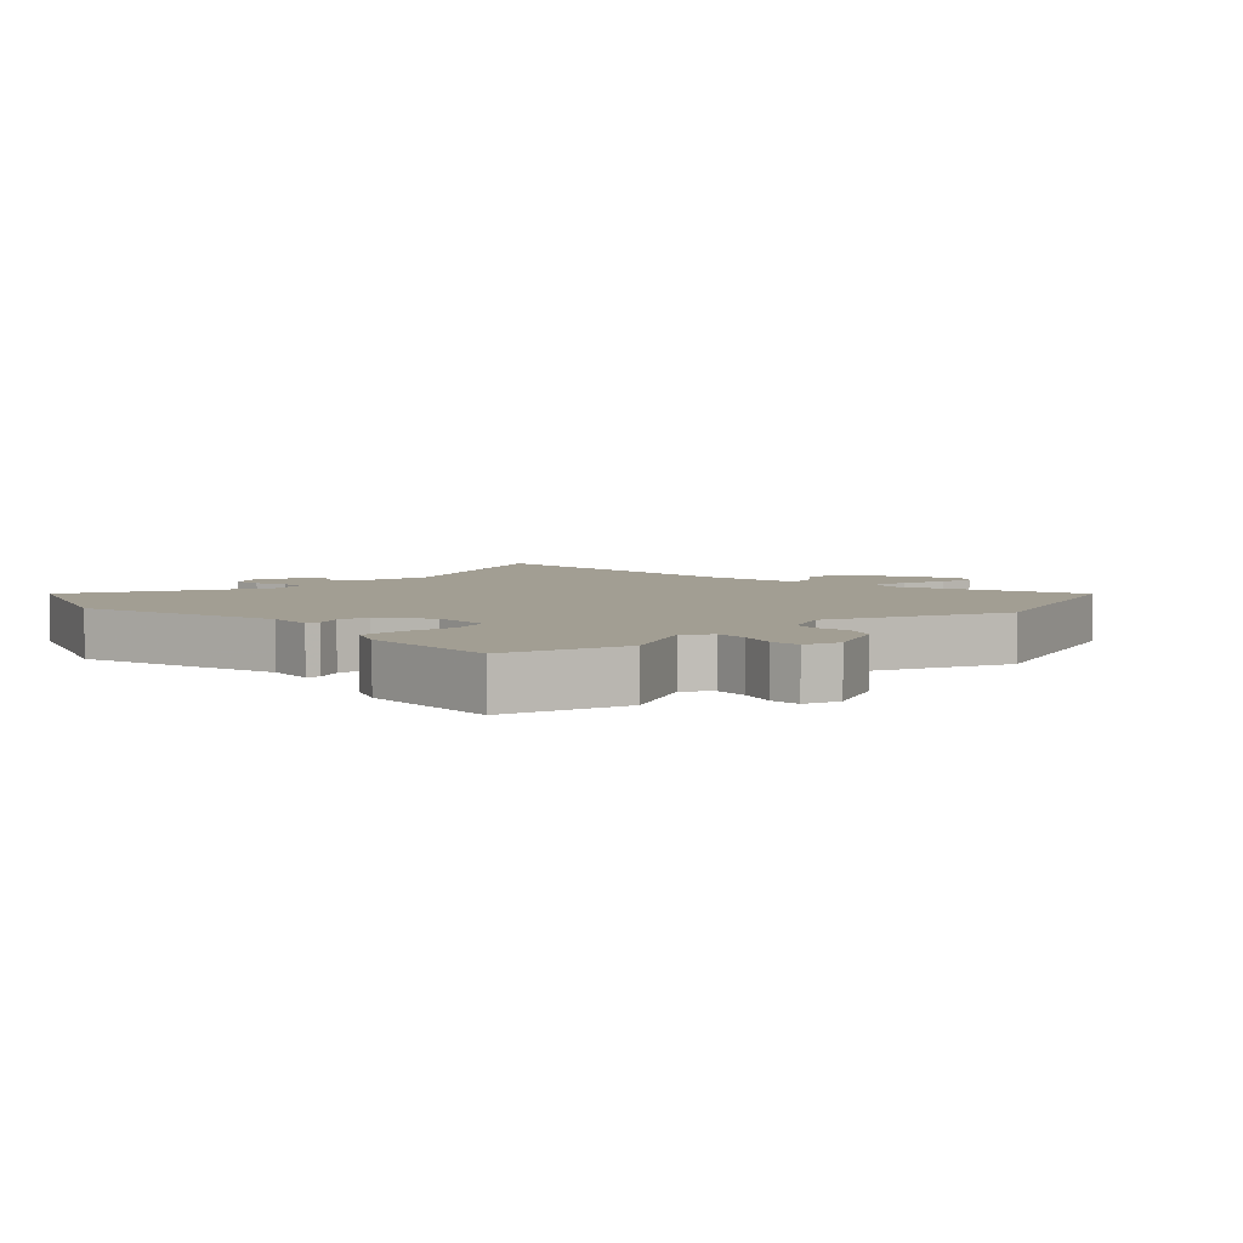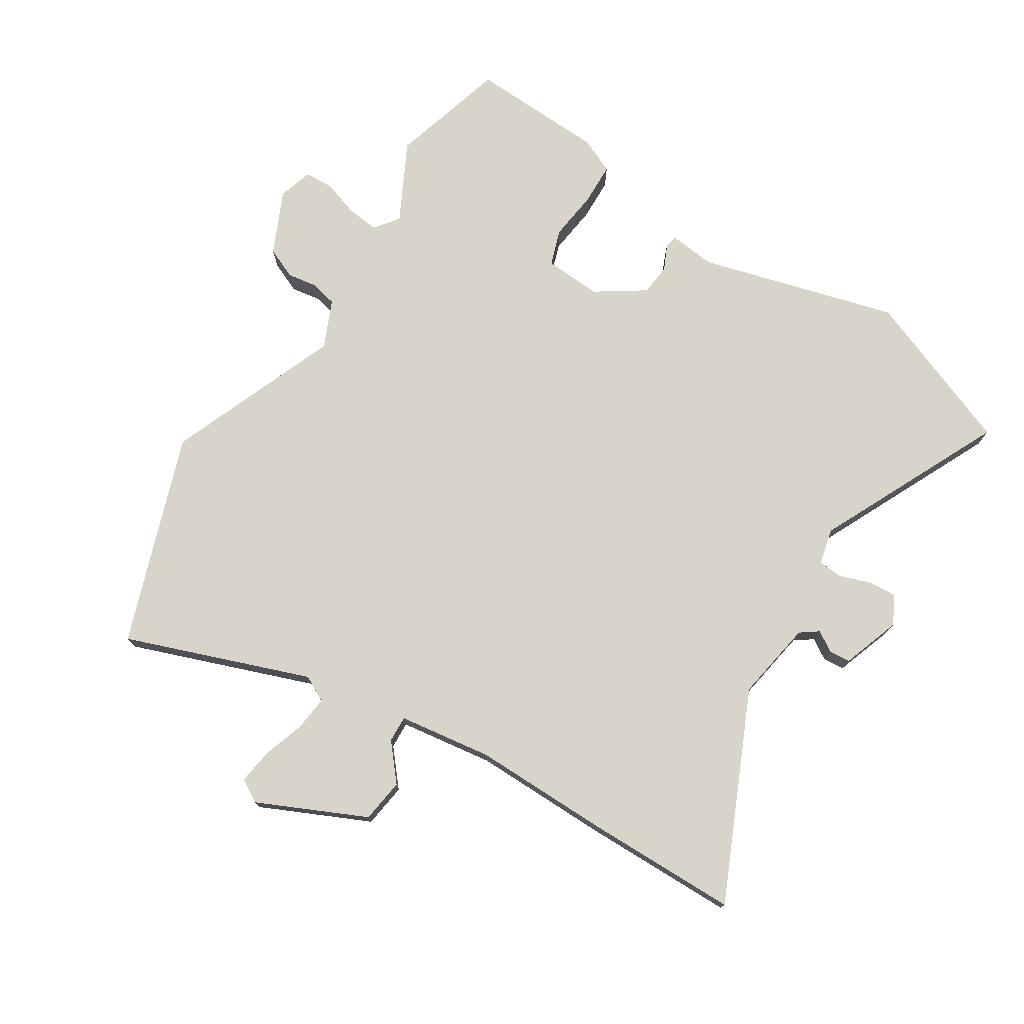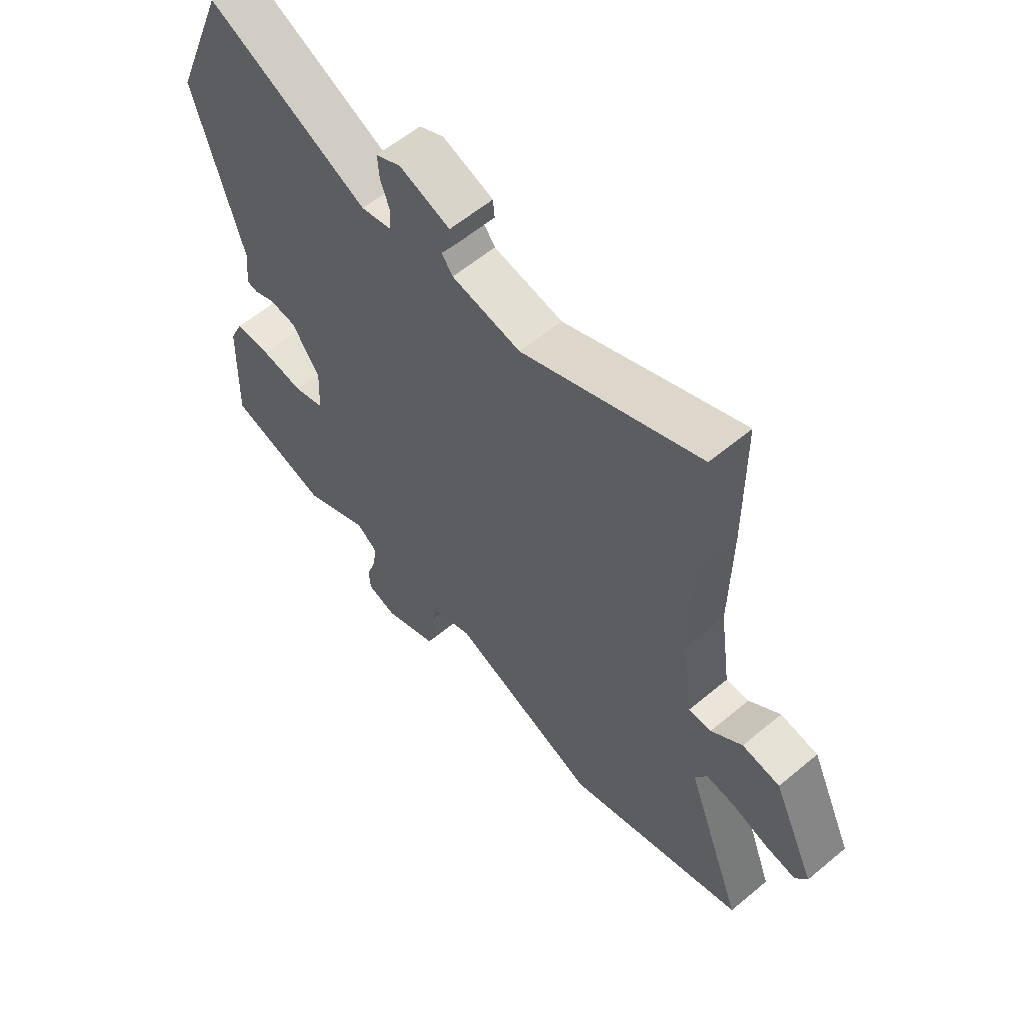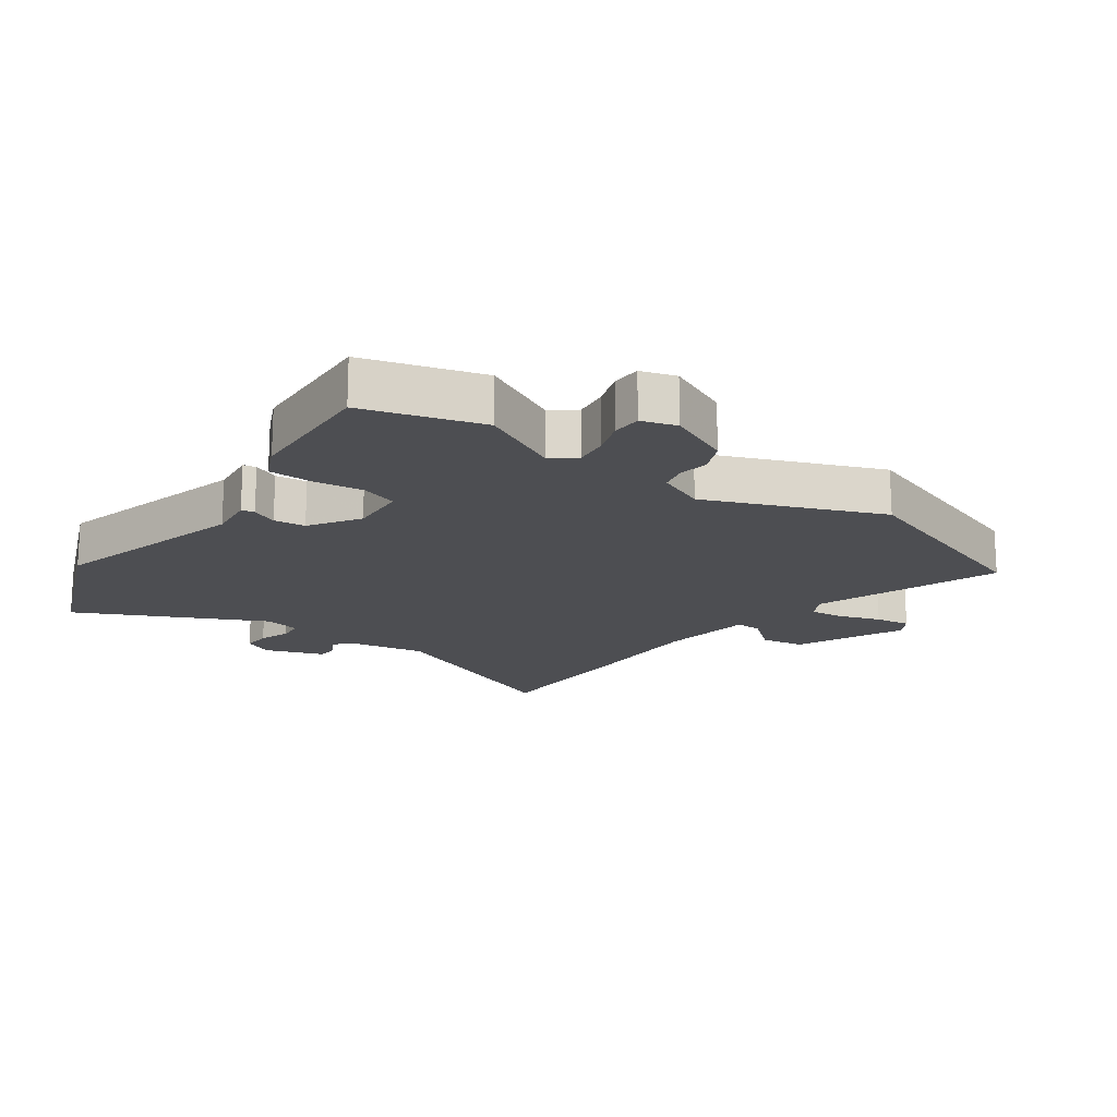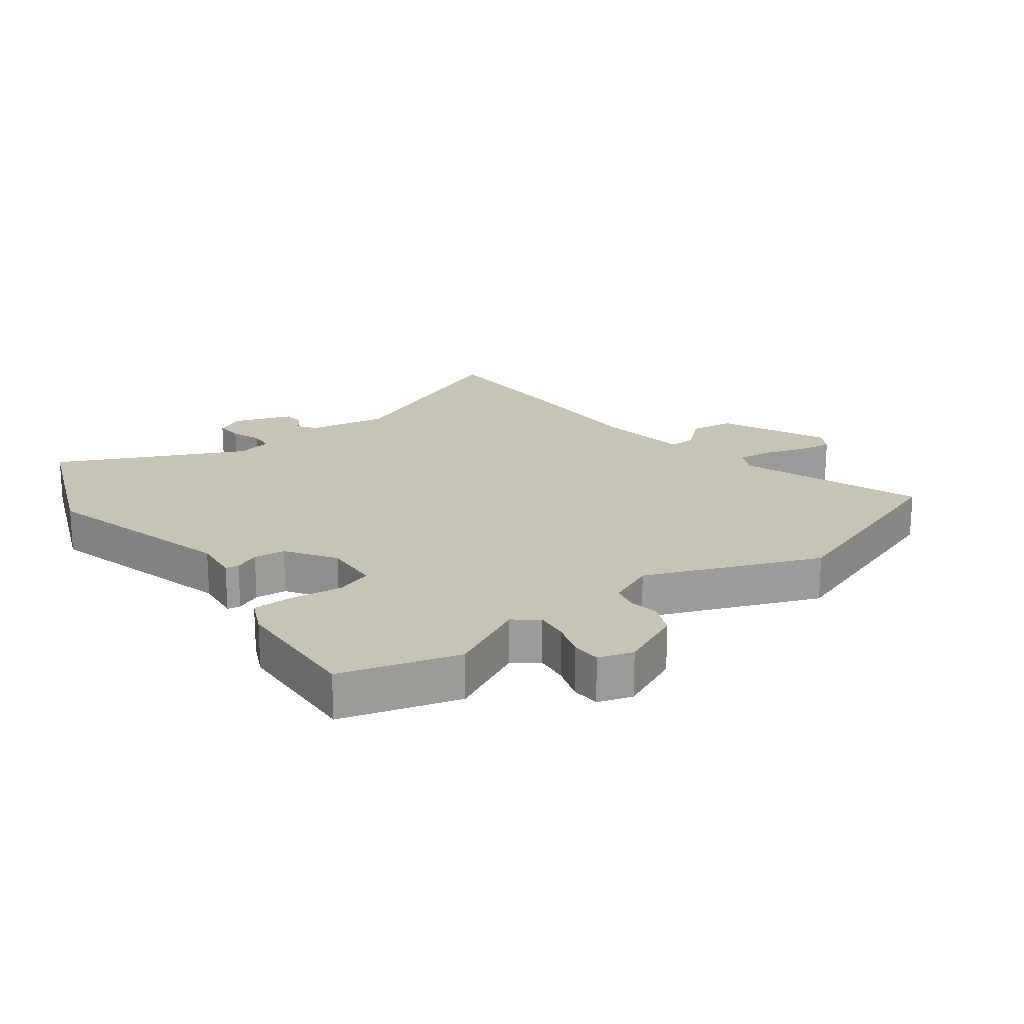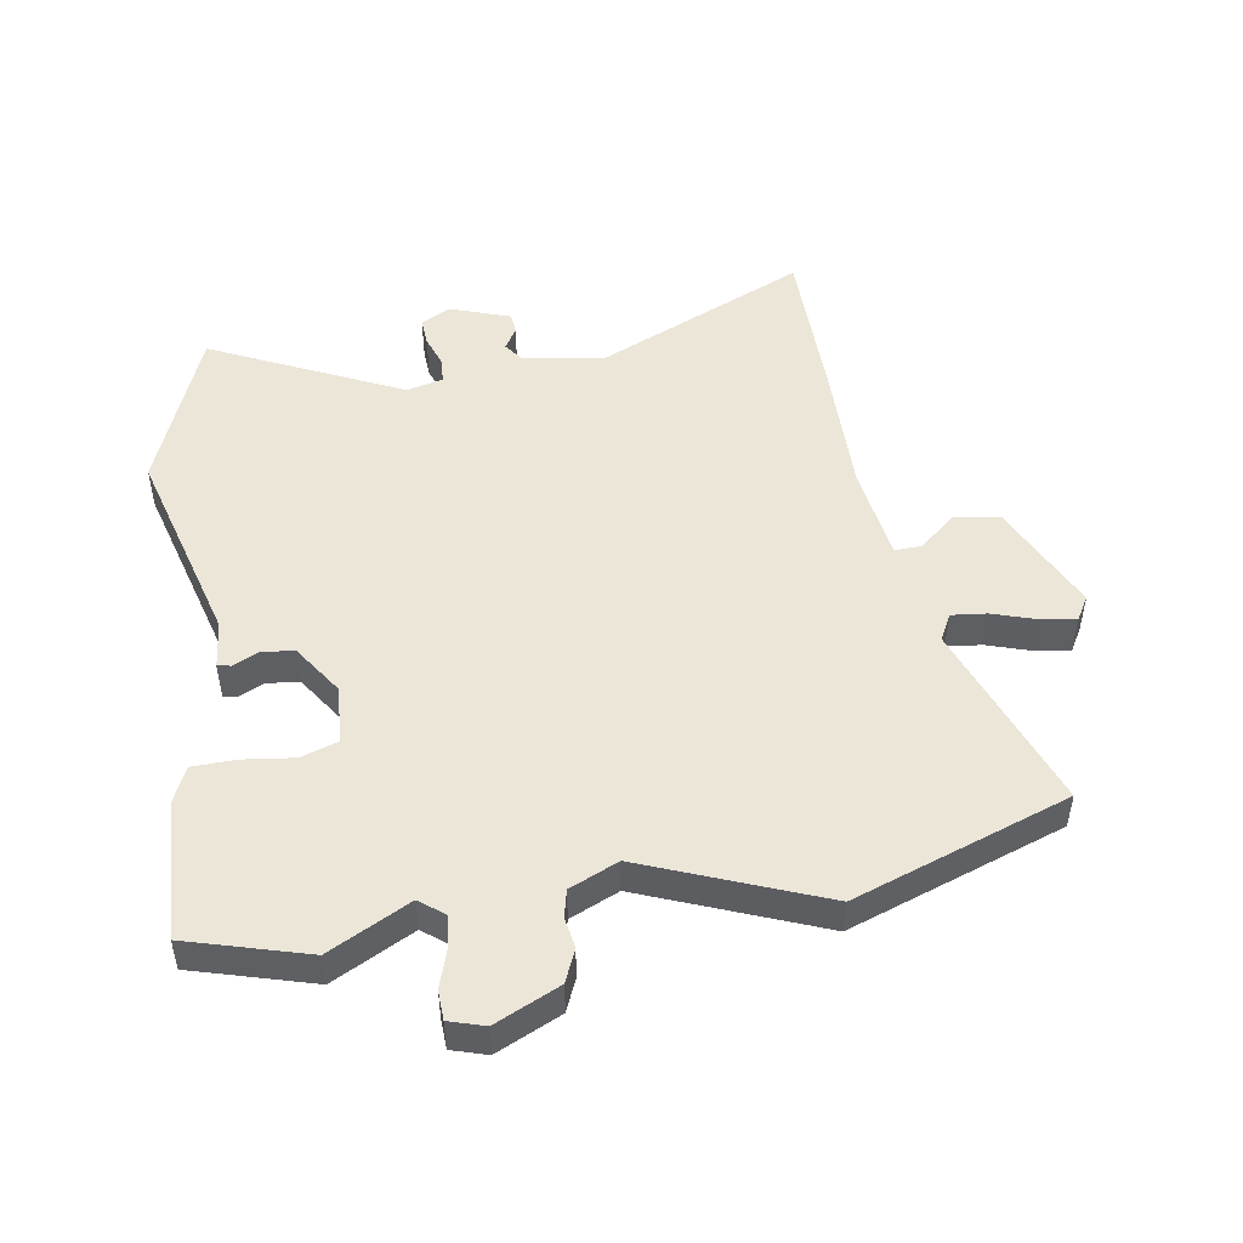
<metadata>
{"format":"obj","ext":"obj","renderer":"f3d","projection":"perspective","resolution":1024,"background":"white","views":[{"elev":5.1,"azim":136.2,"up":"+Y"},{"elev":75.4,"azim":-57.7,"up":"+Y"},{"elev":59.9,"azim":-130.5,"up":"+Z"},{"elev":-17.2,"azim":144.8,"up":"+Y"},{"elev":19.6,"azim":143.4,"up":"+Y"},{"elev":49.4,"azim":170.9,"up":"+Y"}]}
</metadata>
<code>
v 0.452 0.07 0.622
v 0.553 0.07 0.364
v 0.464 0.07 0.043
v 0.472 0.07 -0.032
v 0.451 0.07 -0.036
v 0.41 0.07 -0.017
v 0.359 0.07 -0.022
v 0.306 0.07 -0.101
v 0.311 0.07 -0.194
v 0.37 0.07 -0.214
v 0.451 0.07 -0.204
v 0.52 0.07 -0.206
v 0.546 0.07 -0.264
v 0.555 0.07 -0.484
v 0.365 0.07 -0.538
v 0.237 0.07 -0.472
v 0.198 0.07 -0.502
v 0.204 0.07 -0.555
v 0.223 0.07 -0.613
v 0.221 0.07 -0.66
v 0.165 0.07 -0.677
v 0.063 0.07 -0.63
v 0.041 0.07 -0.579
v 0.049 0.07 -0.53
v 0.039 0.07 -0.487
v -0.038 0.07 -0.453
v -0.319 0.07 -0.564
v -0.659 0.07 -0.444
v -0.549 0.07 -0.146
v -0.571 0.07 -0.104
v -0.627 0.07 -0.11
v -0.695 0.07 -0.132
v -0.752 0.07 -0.14
v -0.774 0.07 -0.103
v -0.693 0.07 0.072
v -0.622 0.07 0.082
v -0.564 0.07 0.033
v -0.521 0.07 0.031
v -0.499 0.07 0.183
v -0.501 0.07 0.4
v -0.498 0.07 0.651
v -0.165 0.07 0.501
v -0.035 0.07 0.523
v -0.014 0.07 0.552
v -0.035 0.07 0.586
v -0.032 0.07 0.62
v 0.063 0.07 0.653
v 0.11 0.07 0.629
v 0.107 0.07 0.584
v 0.089 0.07 0.533
v 0.092 0.07 0.493
v 0.15 0.07 0.479
v 0.452 0 0.622
v 0.553 0 0.364
v 0.464 0 0.043
v 0.472 0 -0.032
v 0.451 0 -0.036
v 0.41 0 -0.017
v 0.359 0 -0.022
v 0.306 0 -0.101
v 0.311 0 -0.194
v 0.37 0 -0.214
v 0.451 0 -0.204
v 0.52 0 -0.206
v 0.546 0 -0.264
v 0.555 0 -0.484
v 0.365 0 -0.538
v 0.237 0 -0.472
v 0.198 0 -0.502
v 0.204 0 -0.555
v 0.223 0 -0.613
v 0.221 0 -0.66
v 0.165 0 -0.677
v 0.063 0 -0.63
v 0.041 0 -0.579
v 0.049 0 -0.53
v 0.039 0 -0.487
v -0.038 0 -0.453
v -0.319 0 -0.564
v -0.659 0 -0.444
v -0.549 0 -0.146
v -0.571 0 -0.104
v -0.627 0 -0.11
v -0.695 0 -0.132
v -0.752 0 -0.14
v -0.774 0 -0.103
v -0.693 0 0.072
v -0.622 0 0.082
v -0.564 0 0.033
v -0.521 0 0.031
v -0.499 0 0.183
v -0.501 0 0.4
v -0.498 0 0.651
v -0.165 0 0.501
v -0.035 0 0.523
v -0.014 0 0.552
v -0.035 0 0.586
v -0.032 0 0.62
v 0.063 0 0.653
v 0.11 0 0.629
v 0.107 0 0.584
v 0.089 0 0.533
v 0.092 0 0.493
v 0.15 0 0.479
f 47 48 49 50
f 47 50 51
f 44 45 46 47
f 43 44 47 51
f 42 43 51 52
f 39 40 41 42
f 38 39 42 52
f 34 35 36 37
f 34 37 38
f 31 32 33 34
f 30 31 34 38
f 29 30 38 52
f 26 27 28 29
f 25 26 29 52
f 21 22 23 24
f 18 19 20 21
f 17 18 21 24
f 16 17 24 25
f 14 15 16
f 13 14 16
f 10 11 12 13
f 10 13 16 25
f 3 4 5 6
f 3 6 7
f 2 3 7
f 1 2 7 8
f 25 52 1 8
f 9 10 25
f 8 9 25
f 102 101 100 99
f 103 102 99
f 99 98 97 96
f 103 99 96 95
f 104 103 95 94
f 94 93 92 91
f 104 94 91 90
f 89 88 87 86
f 90 89 86
f 86 85 84 83
f 90 86 83 82
f 104 90 82 81
f 81 80 79 78
f 104 81 78 77
f 76 75 74 73
f 73 72 71 70
f 76 73 70 69
f 77 76 69 68
f 68 67 66
f 68 66 65
f 65 64 63 62
f 77 68 65 62
f 58 57 56 55
f 59 58 55
f 59 55 54
f 60 59 54 53
f 60 53 104 77
f 77 62 61
f 77 61 60
f 1 53 54 2
f 2 54 55 3
f 3 55 56 4
f 4 56 57 5
f 5 57 58 6
f 6 58 59 7
f 7 59 60 8
f 8 60 61 9
f 9 61 62 10
f 10 62 63 11
f 11 63 64 12
f 12 64 65 13
f 13 65 66 14
f 14 66 67 15
f 15 67 68 16
f 16 68 69 17
f 17 69 70 18
f 18 70 71 19
f 19 71 72 20
f 20 72 73 21
f 21 73 74 22
f 22 74 75 23
f 23 75 76 24
f 24 76 77 25
f 25 77 78 26
f 26 78 79 27
f 27 79 80 28
f 28 80 81 29
f 29 81 82 30
f 30 82 83 31
f 31 83 84 32
f 32 84 85 33
f 33 85 86 34
f 34 86 87 35
f 35 87 88 36
f 36 88 89 37
f 37 89 90 38
f 38 90 91 39
f 39 91 92 40
f 40 92 93 41
f 41 93 94 42
f 42 94 95 43
f 43 95 96 44
f 44 96 97 45
f 45 97 98 46
f 46 98 99 47
f 47 99 100 48
f 48 100 101 49
f 49 101 102 50
f 50 102 103 51
f 51 103 104 52
f 52 104 53 1

</code>
